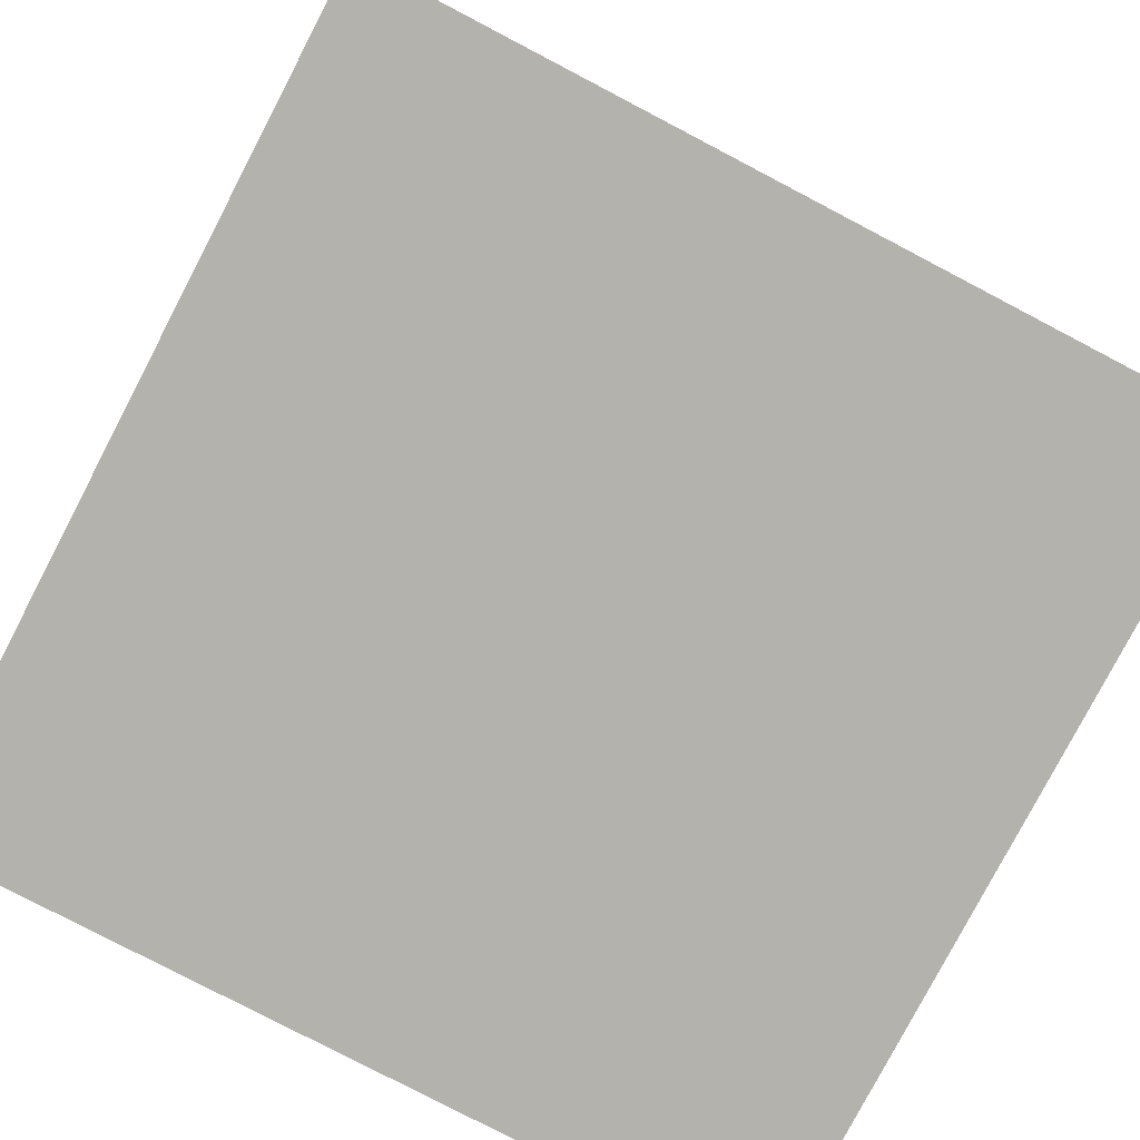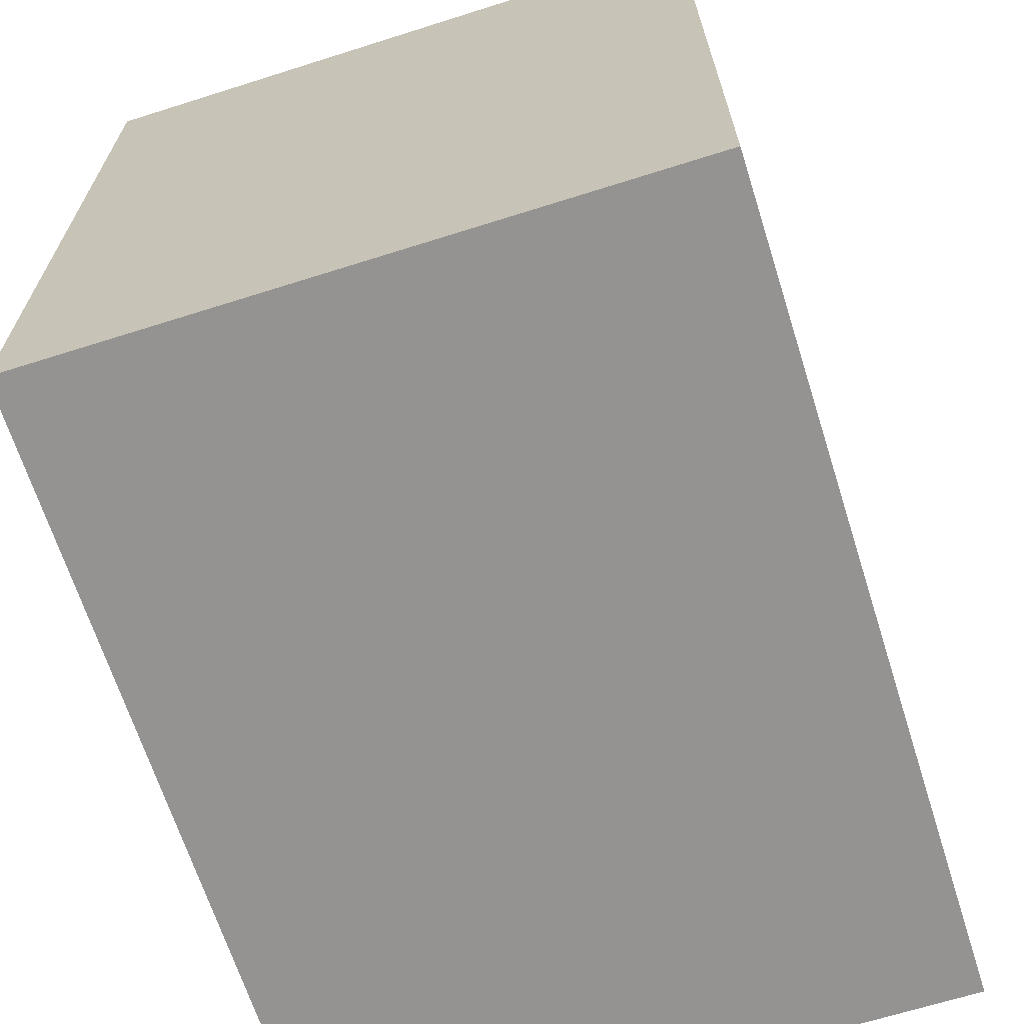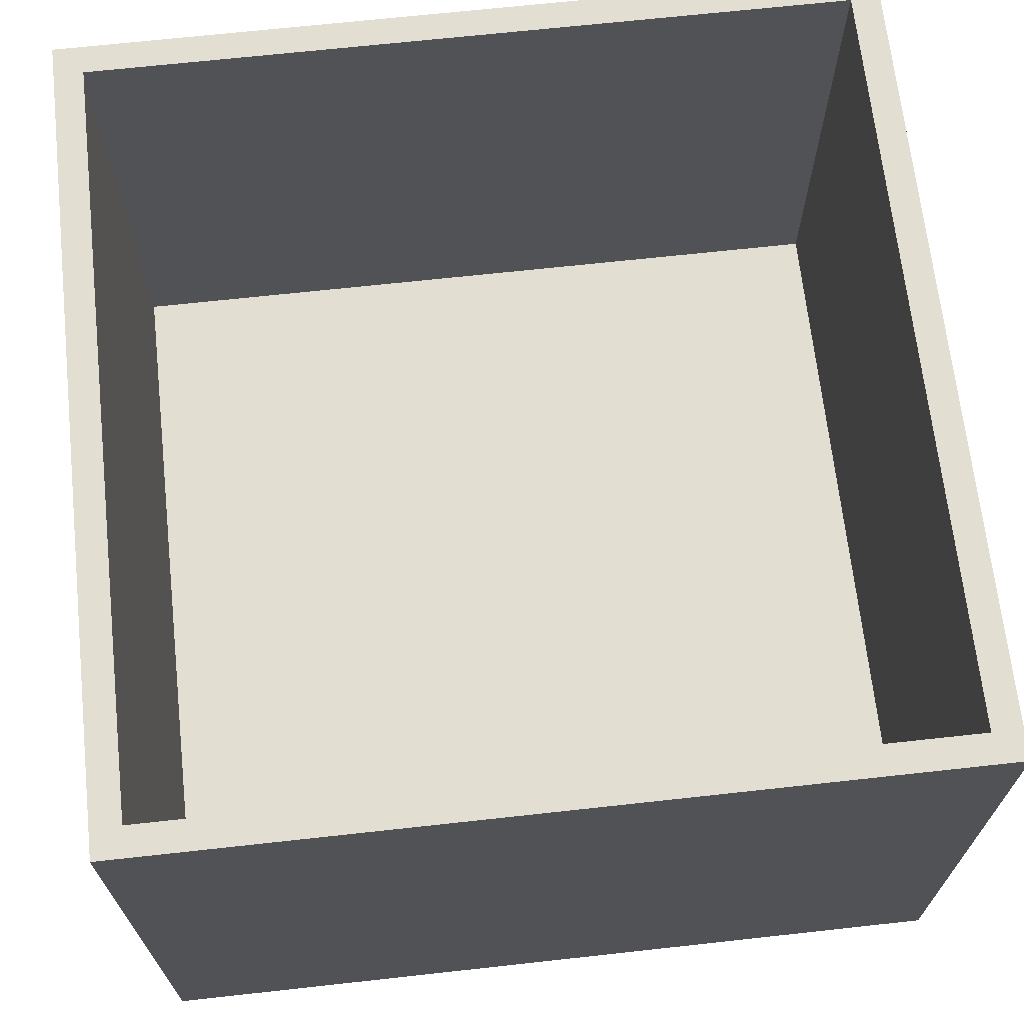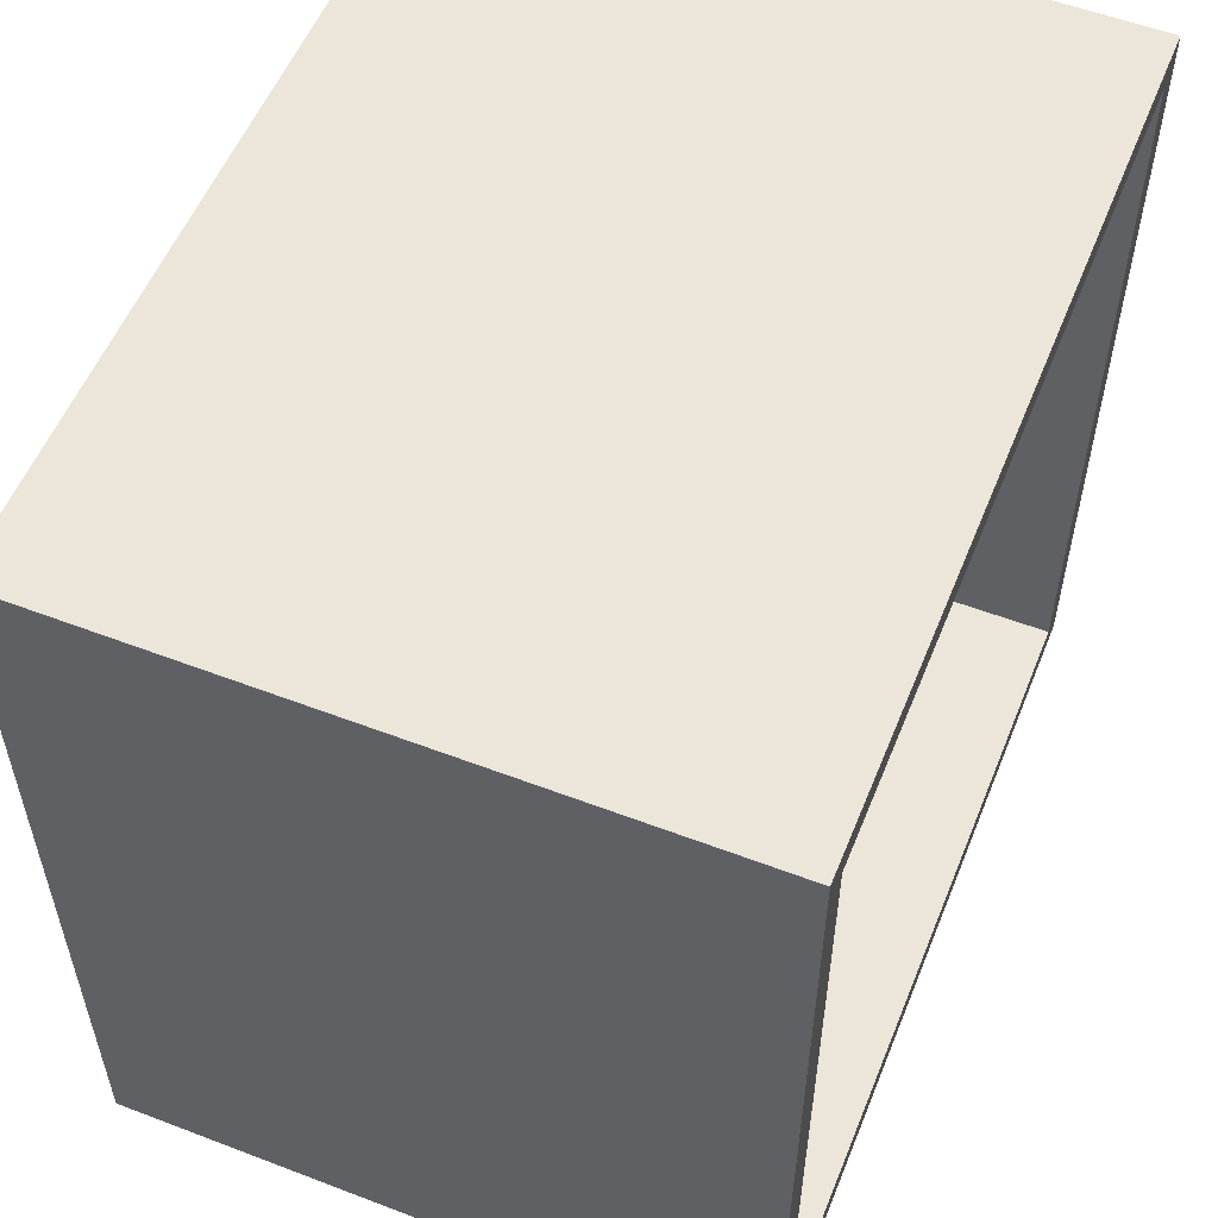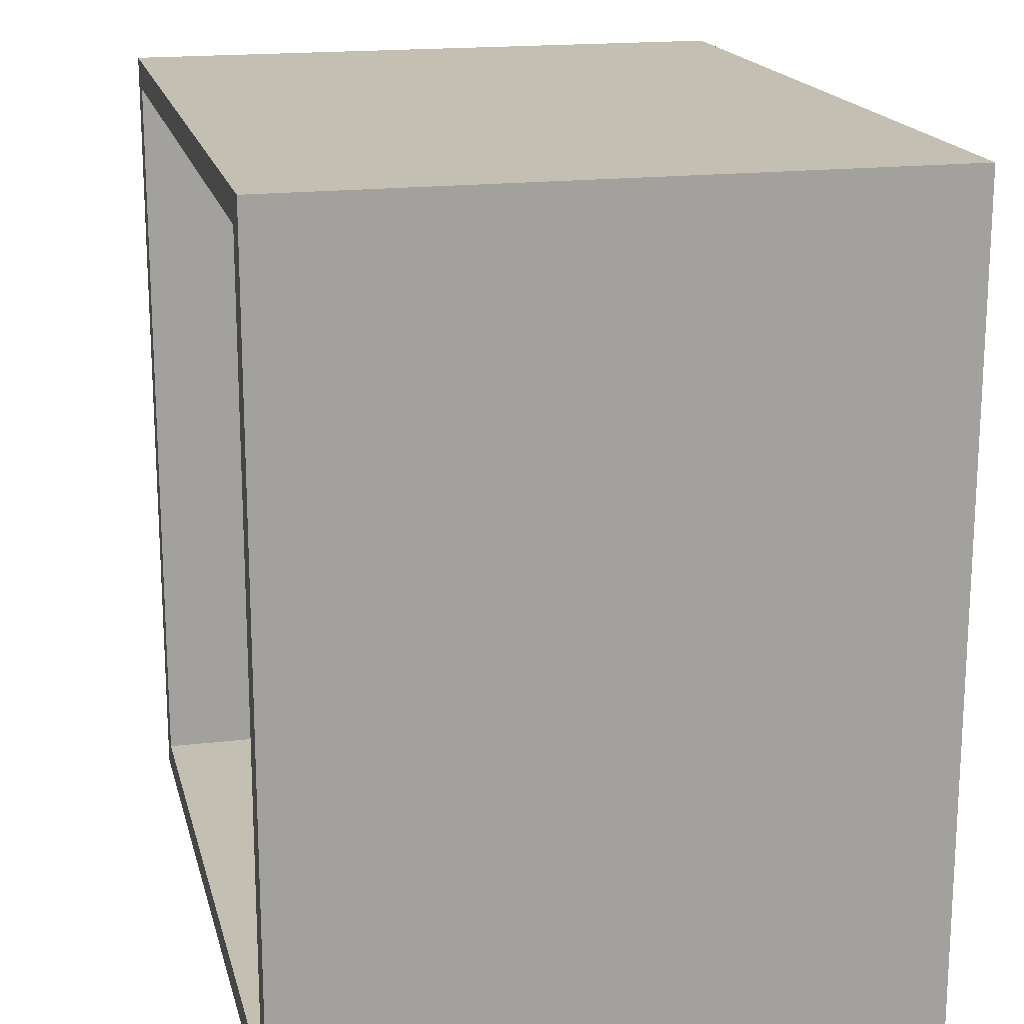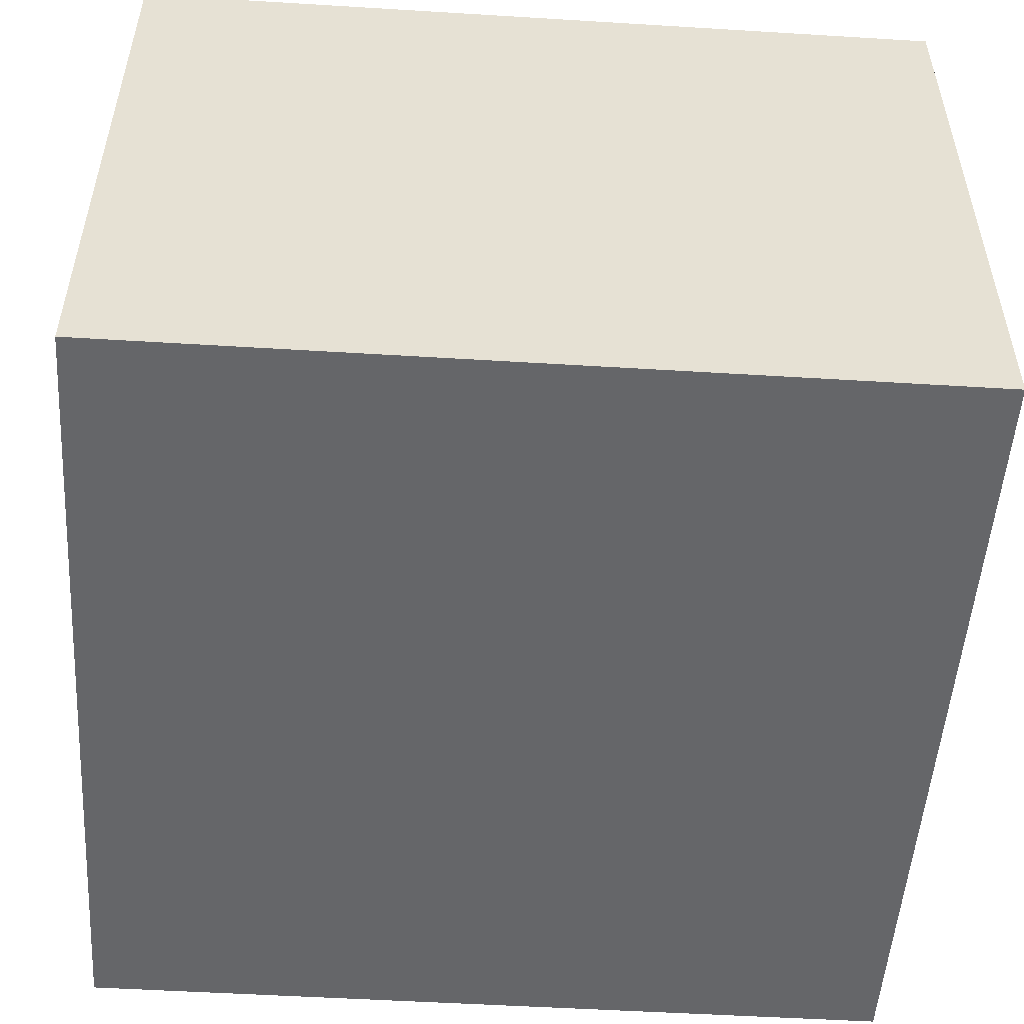
<metadata>
{"format":"obj","ext":"obj","renderer":"f3d","projection":"perspective","resolution":1024,"background":"white","views":[{"elev":-79.6,"azim":62.4,"up":"+Z"},{"elev":-66.8,"azim":107.6,"up":"+Y"},{"elev":68.0,"azim":-96.3,"up":"+Z"},{"elev":55.4,"azim":-68.1,"up":"+Y"},{"elev":17.7,"azim":76.7,"up":"+Y"},{"elev":-51.8,"azim":-93.8,"up":"+Z"}]}
</metadata>
<code>
v -1.558 0.05769 2
v 1.615 0.0747 2
v -0.001077 -1.615 2
v 1.558 -0.05769 2
v -0.2548 -1.5 0.9465
v -1.615 0.1973 -0.5
v -0.1166 -1.615 -0.5
v 1.5 -0.007383 2
v -1.5 -0.03792 2
v 0.01609 -1.5 2
v 1.5 0.1931 0
v -0.04193 1.615 2
v -1.615 -0.7246 2
v -1.5 0.2582 0.9434
v -1.5 -0.2235 0
v 0.2054 -1.5 0
v 0.01617 1.615 -0.5
v 0.05684 -1.558 2
v 1.5 1.5 1
v -0.1584 -0.1648 0
v -0.1629 1.5 0.8367
v -0.05769 1.558 2
v 1.5 -1.5 1.003
v -1.5 1.5 2
v 1.615 -1.615 0.75
v -1.5 -1.5 0
v 1.615 1.615 0.75
v -1.5 -1.5 2
v 1.14e-18 1.615 0.75
v 1.5 -1.5 0
v -1.615 1.615 0.75
v 1.5 -1.5 2
v -0.1002 0.1035 -0.5
v -1.615 1.615 2
v -1.615 -1.615 2
v 1.615 -1.615 2
v 1.615 1.615 2
v -1.615 -1.615 -0.5
v 1.615 -1.615 -0.5
v 1.615 1.615 -0.5
v -1.615 1.615 -0.5
v 1.5 1.5 2
v -1.615 -1.615 0.75
v 1.5 1.5 0
v -0.04784 -1.615 0.9384
v -1.5 1.5 0
v 0.02528 1.5 0
v 0.01915 1.5 2
v 1.615 -2.805e-05 0.75
v -1.5 1.5 1
v -1.5 -1.5 0.9318
v -1.615 0 0.75
v 1.5 0.002923 1.002
v 1.615 -0.3654 -0.5
f 13 1 34
f 4 2 42
f 8 4 42
f 5 10 23
f 32 23 10
f 6 33 38
f 31 6 52
f 39 7 54
f 7 39 43
f 16 20 26
f 23 16 5
f 35 3 28
f 10 18 32
f 36 4 32
f 30 11 20
f 19 11 53
f 12 31 34
f 12 34 22
f 35 28 13
f 28 51 9
f 51 15 14
f 30 20 16
f 47 20 11
f 48 42 22
f 22 42 12
f 42 53 8
f 19 53 42
f 5 26 51
f 41 17 33
f 17 41 29
f 9 1 28
f 23 53 30
f 2 27 37
f 25 49 36
f 23 8 53
f 24 50 48
f 20 15 26
f 43 45 35
f 15 20 46
f 27 29 37
f 43 13 52
f 48 44 19
f 51 28 5
f 27 2 49
f 2 4 36
f 38 7 43
f 13 43 35
f 48 22 24
f 41 6 31
f 43 39 45
f 49 40 27
f 35 45 3
f 18 28 3
f 26 5 16
f 8 32 4
f 37 29 12
f 44 11 19
f 37 12 42
f 8 23 32
f 50 24 14
f 47 46 20
f 39 54 25
f 10 28 18
f 41 33 6
f 3 45 36
f 33 54 7
f 46 14 15
f 31 52 34
f 3 36 18
f 17 40 33
f 14 9 51
f 13 28 1
f 40 17 27
f 26 15 51
f 38 52 6
f 29 41 31
f 29 27 17
f 36 49 2
f 31 12 29
f 38 33 7
f 40 49 54
f 45 39 25
f 52 38 43
f 37 42 2
f 47 44 21
f 10 5 28
f 47 21 46
f 9 24 1
f 44 47 11
f 36 32 18
f 21 48 50
f 25 36 45
f 21 44 48
f 9 14 24
f 48 19 42
f 34 24 22
f 34 1 24
f 50 46 21
f 14 46 50
f 34 52 13
f 25 54 49
f 33 40 54
f 30 16 23
f 11 30 53

</code>
